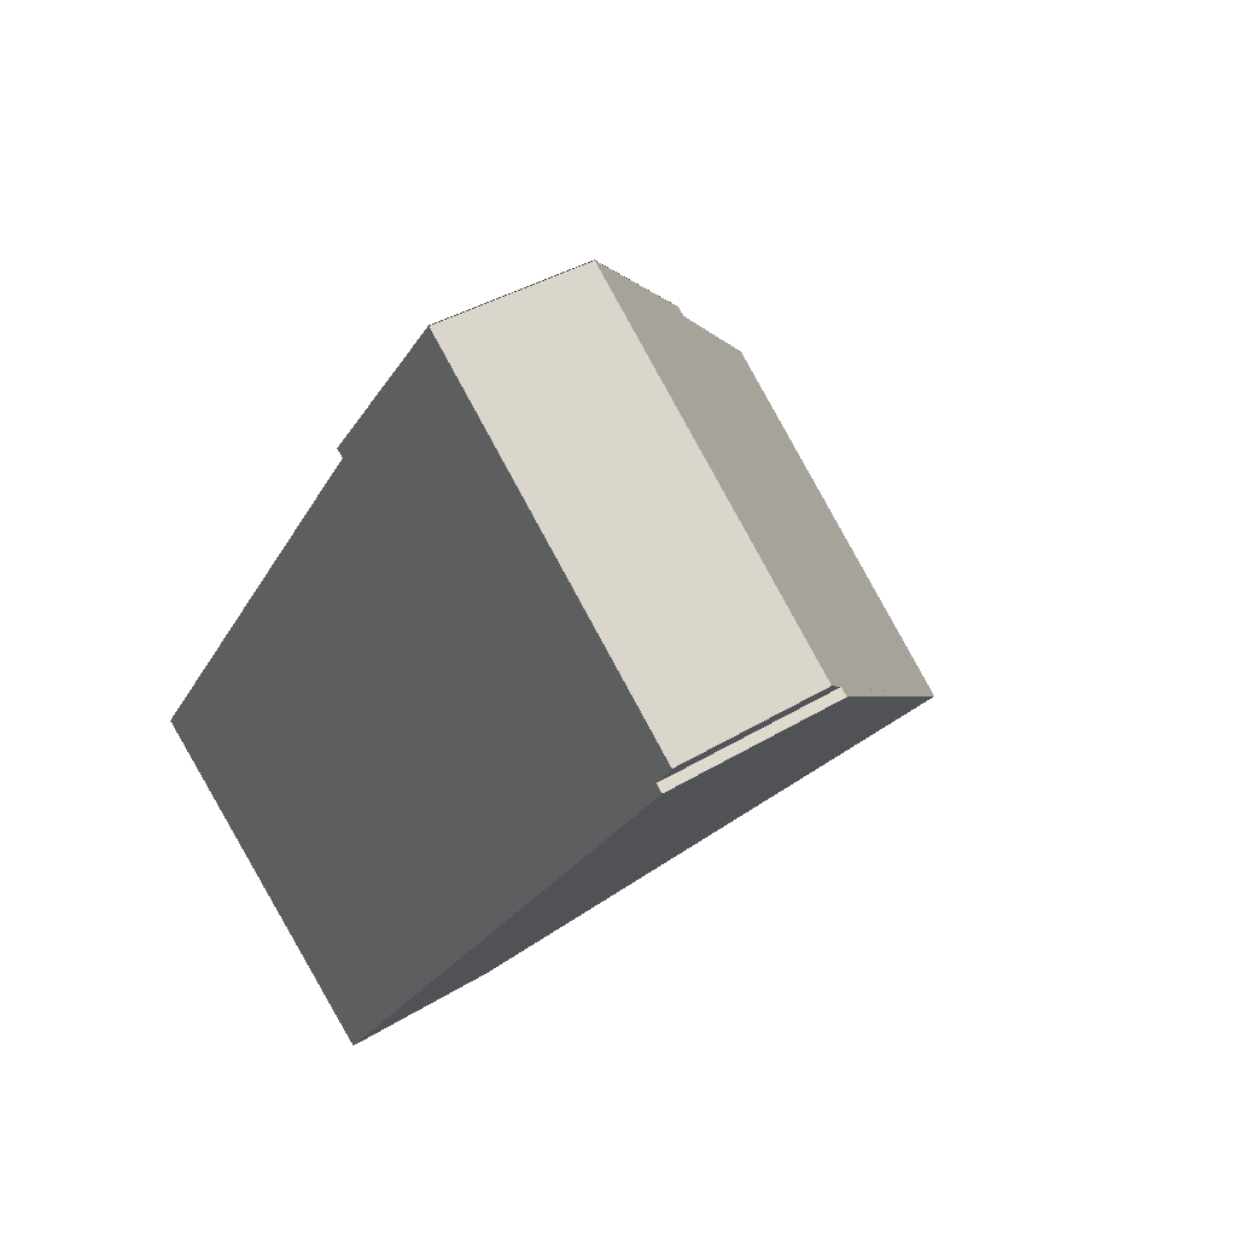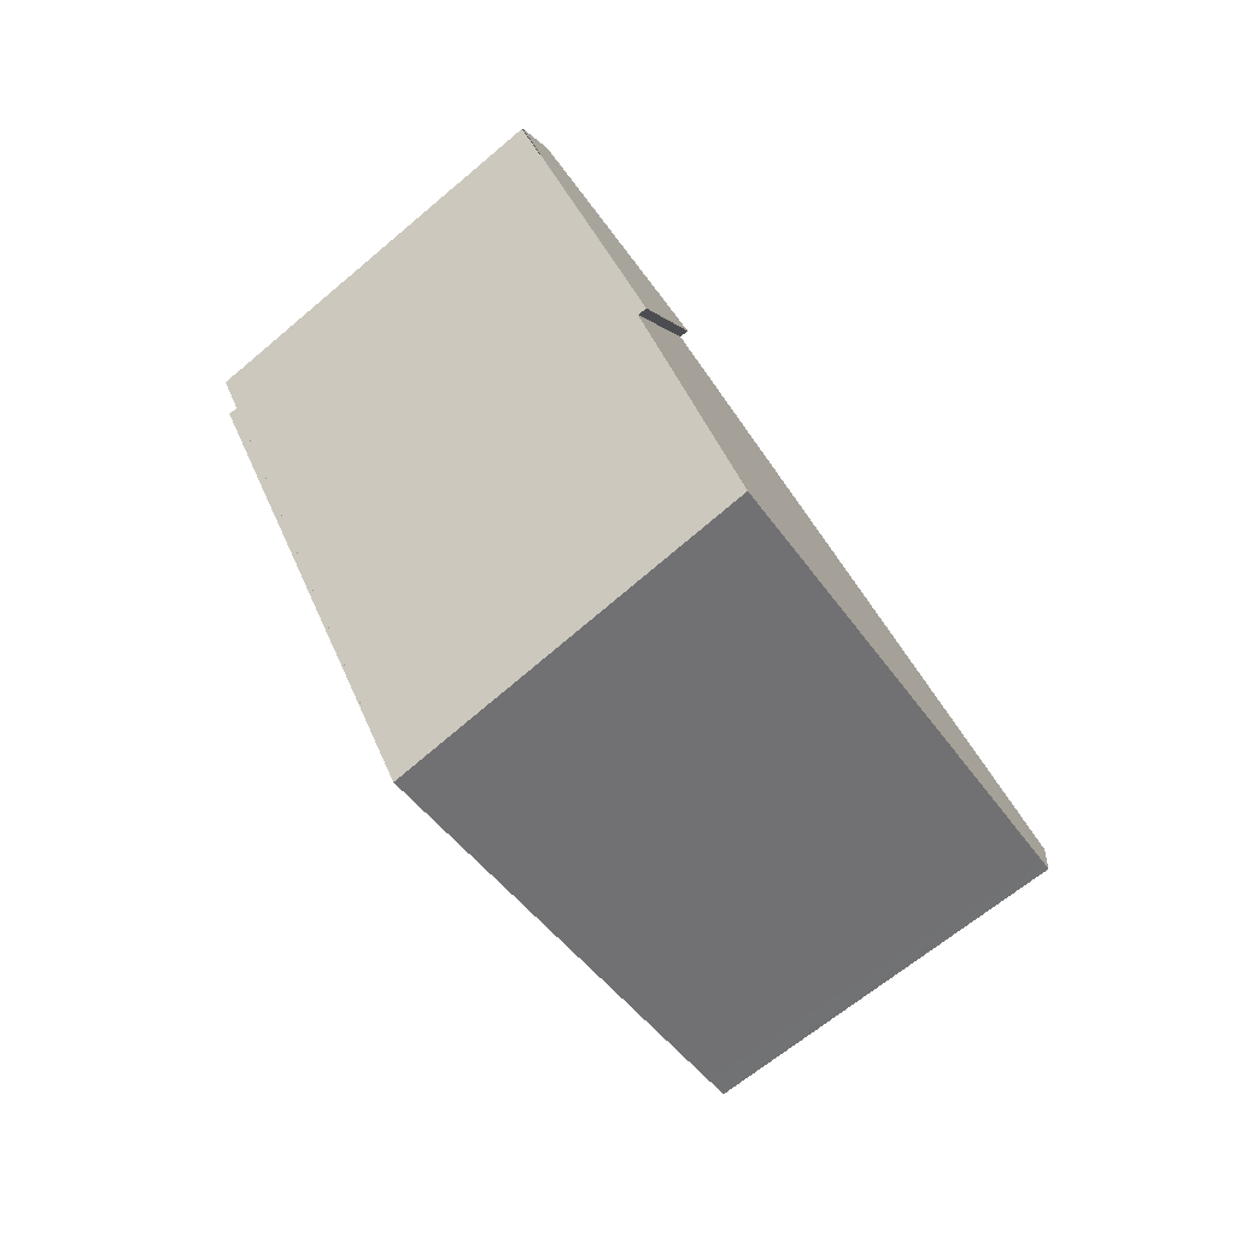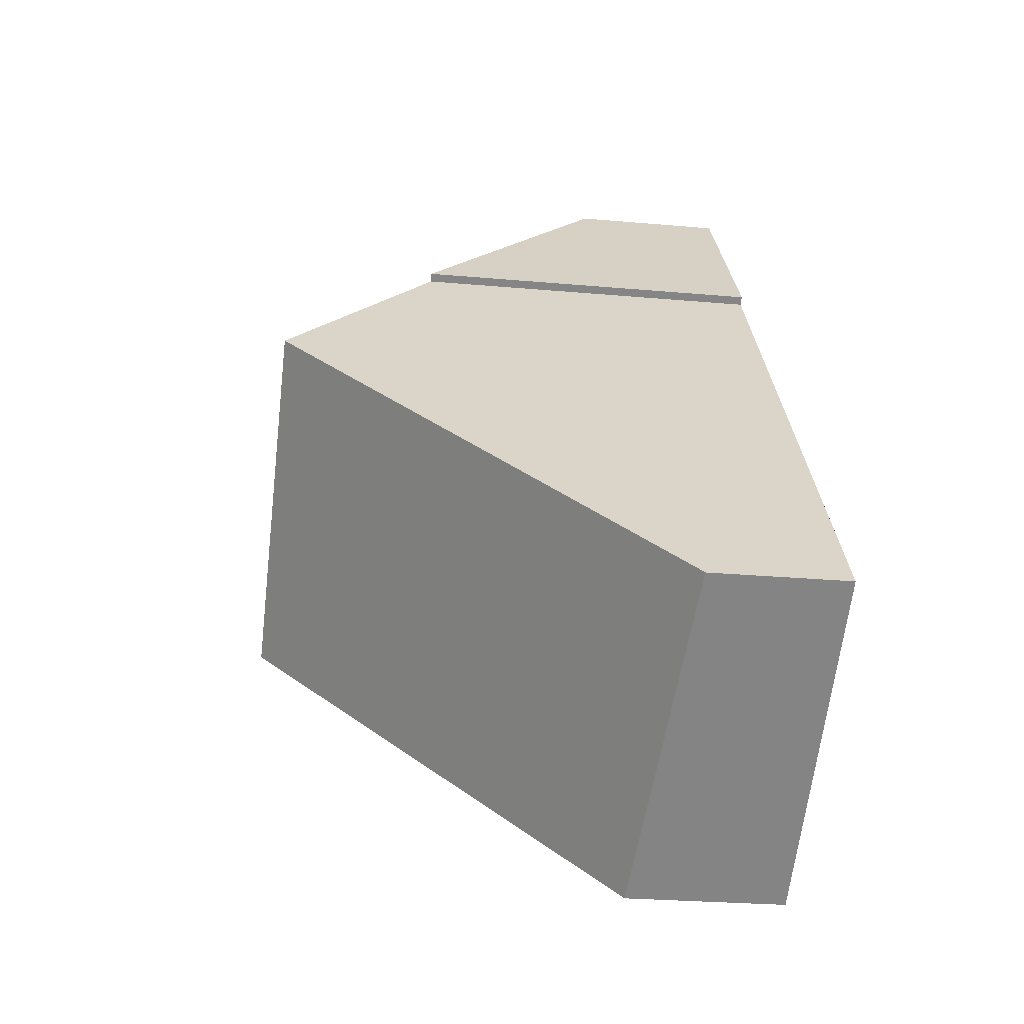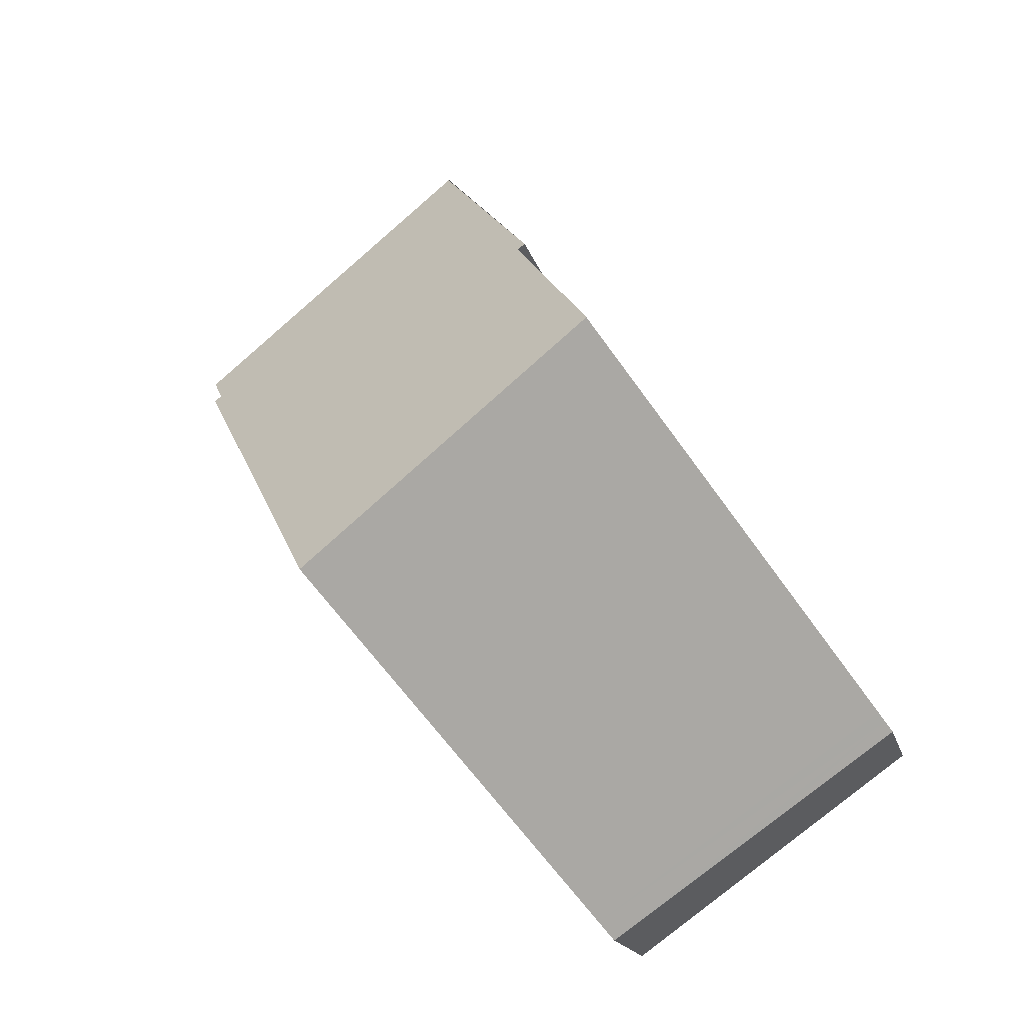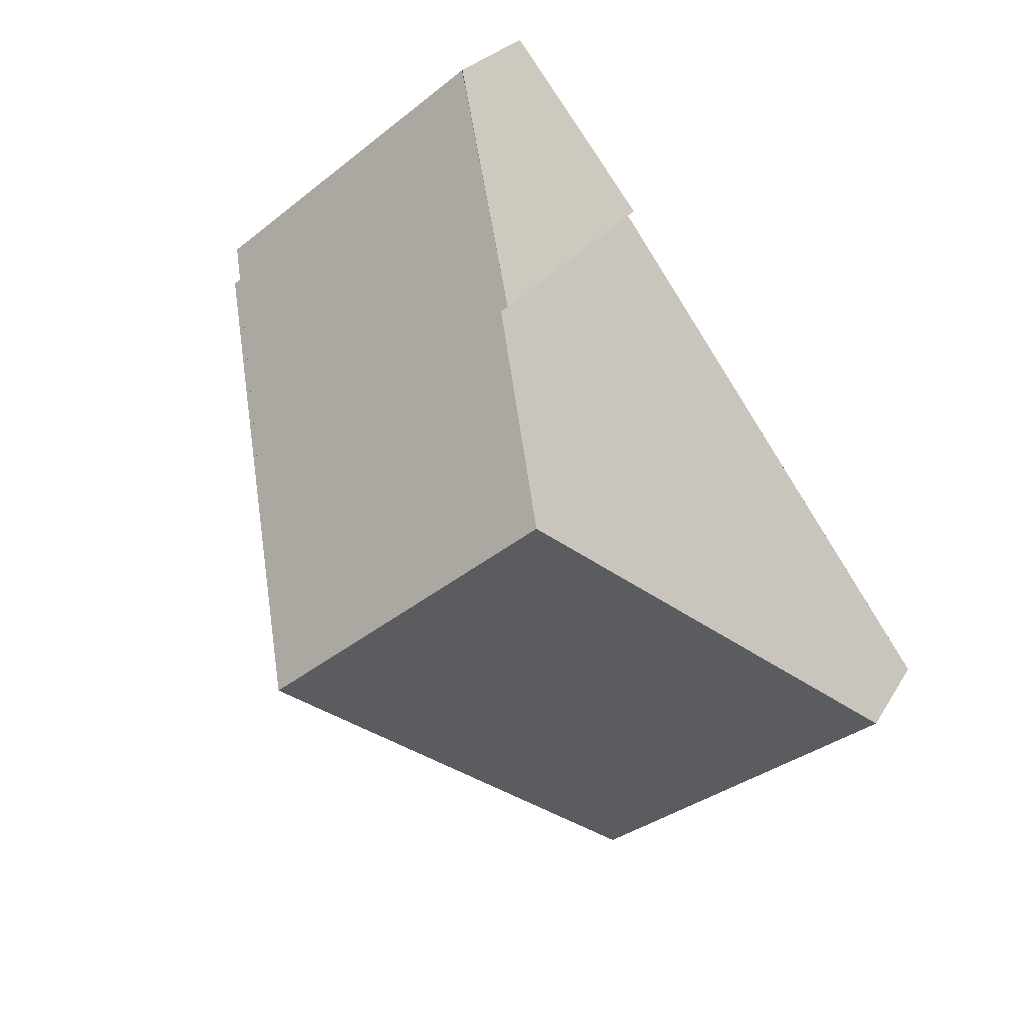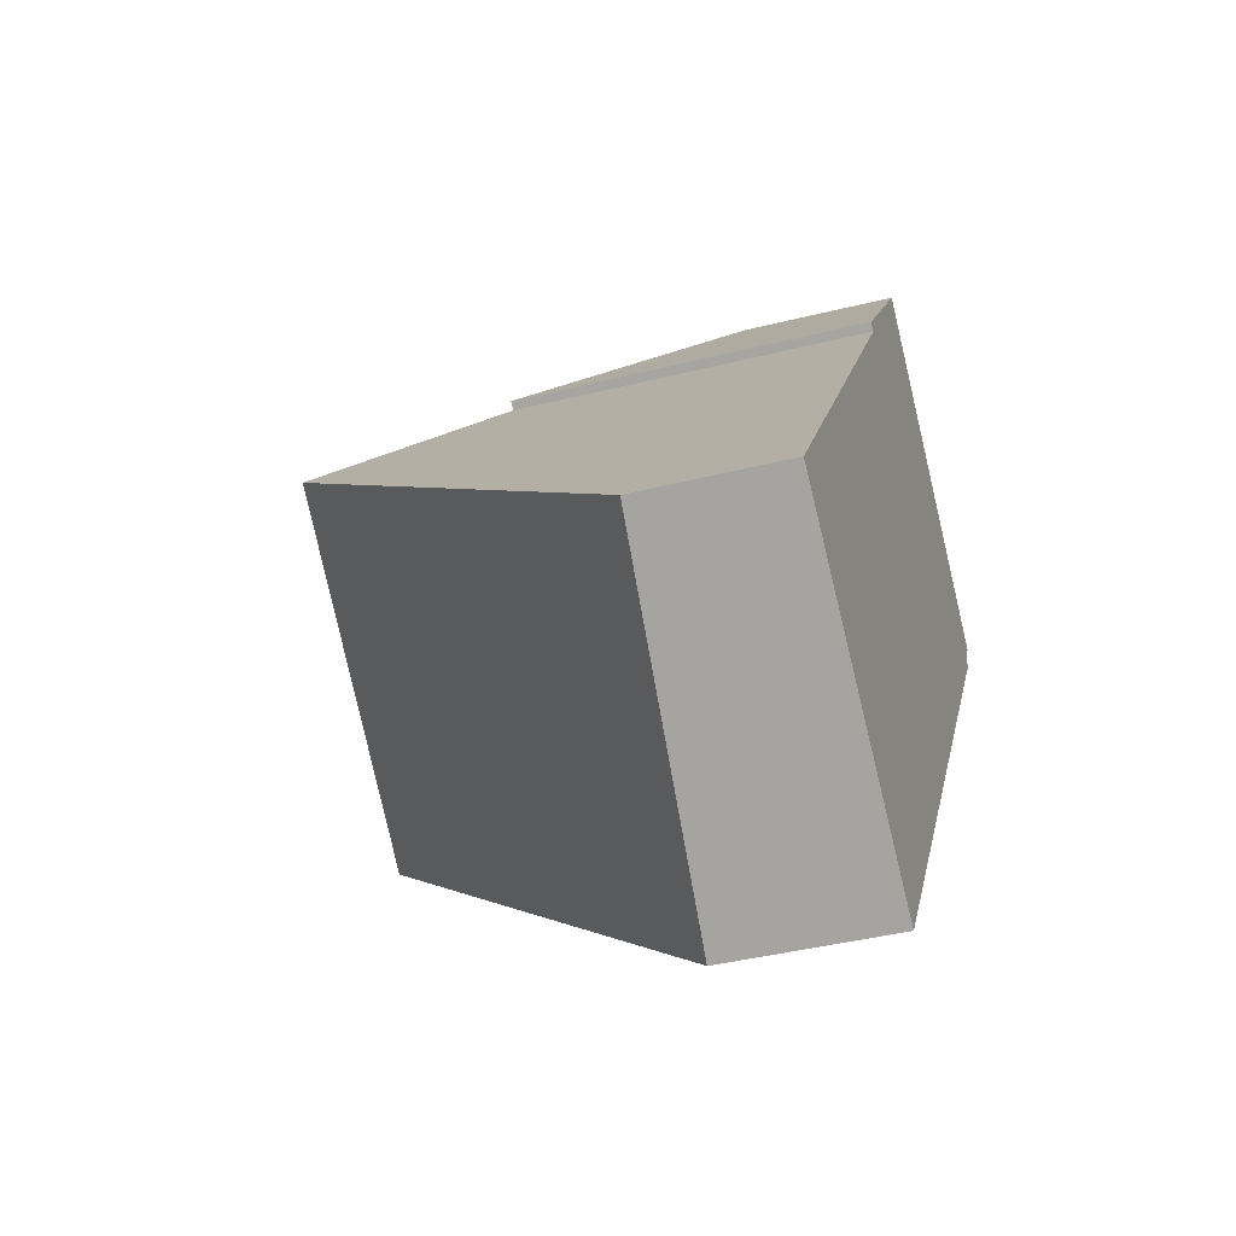
<metadata>
{"format":"obj","ext":"obj","renderer":"f3d","projection":"perspective","resolution":1024,"background":"white","views":[{"elev":37.2,"azim":51.6,"up":"+Z"},{"elev":2.7,"azim":-172.8,"up":"+Z"},{"elev":-25.7,"azim":-98.2,"up":"+Z"},{"elev":-16.8,"azim":-166.4,"up":"+Z"},{"elev":24.3,"azim":-156.5,"up":"+Z"},{"elev":-41.3,"azim":-73.1,"up":"+Z"}]}
</metadata>
<code>
v  7.937 2.488 11.12
v  5.792 5.719 8.111
v  5.672 5.727 8.198
v  8.724 8.342 1.832
v  4.051 8.342 5.673
v  12.55 2.488 7.327
v  12.26 2.928 6.913
v  12.38 2.92 6.829
v  0.107 2.4 0.15
v  2.202 2.4 -1.572
v  0 2.239 1.371e-16
v  4.854 2.594 -3.467
v  5.059 2.898 -3.186
v  0.206 2.55 0.289
v  5.792 -4.967e-16 8.111
v  0 0 0
v  0.107 -9.185e-18 0.15
v  4.051 -3.474e-16 5.673
v  0.206 -1.77e-17 0.289
v  5.672 -5.02e-16 8.198
v  7.929 2.488 11.12
v  7.929 -6.811e-16 11.12
v  4.854 2.123e-16 -3.467
v  2.202 9.626e-17 -1.572
v  7.937 -6.807e-16 11.12
v  12.55 -4.486e-16 7.327
v  12.26 -4.233e-16 6.913
v  12.38 -4.182e-16 6.829
v  8.724 -1.122e-16 1.832
v  5.059 1.951e-16 -3.186
g defaultobject
f 1 2 3
f 2 4 5
f 4 2 1
f 4 1 6
f 4 6 7
f 8 4 7
f 9 10 11
f 10 9 12
f 12 9 13
f 13 9 14
f 13 14 5
f 13 5 4
f 14 2 5
f 2 14 15
f 15 14 9
f 15 9 11
f 15 11 16
f 15 16 17
f 15 17 18
f 18 17 19
f 20 21 3
f 21 20 22
f 2 20 3
f 20 2 15
f 23 10 12
f 10 23 24
f 10 24 11
f 11 24 16
f 25 6 1
f 6 25 26
f 27 8 7
f 8 27 28
f 6 27 7
f 27 6 26
f 28 4 8
f 4 28 29
f 4 29 13
f 13 29 30
f 13 30 12
f 12 30 23
f 20 25 22
f 25 20 26
f 26 20 27
f 27 20 28
f 28 20 15
f 28 15 29
f 29 15 18
f 29 18 19
f 29 19 30
f 30 19 17
f 30 17 16
f 30 16 24
f 30 24 23

</code>
